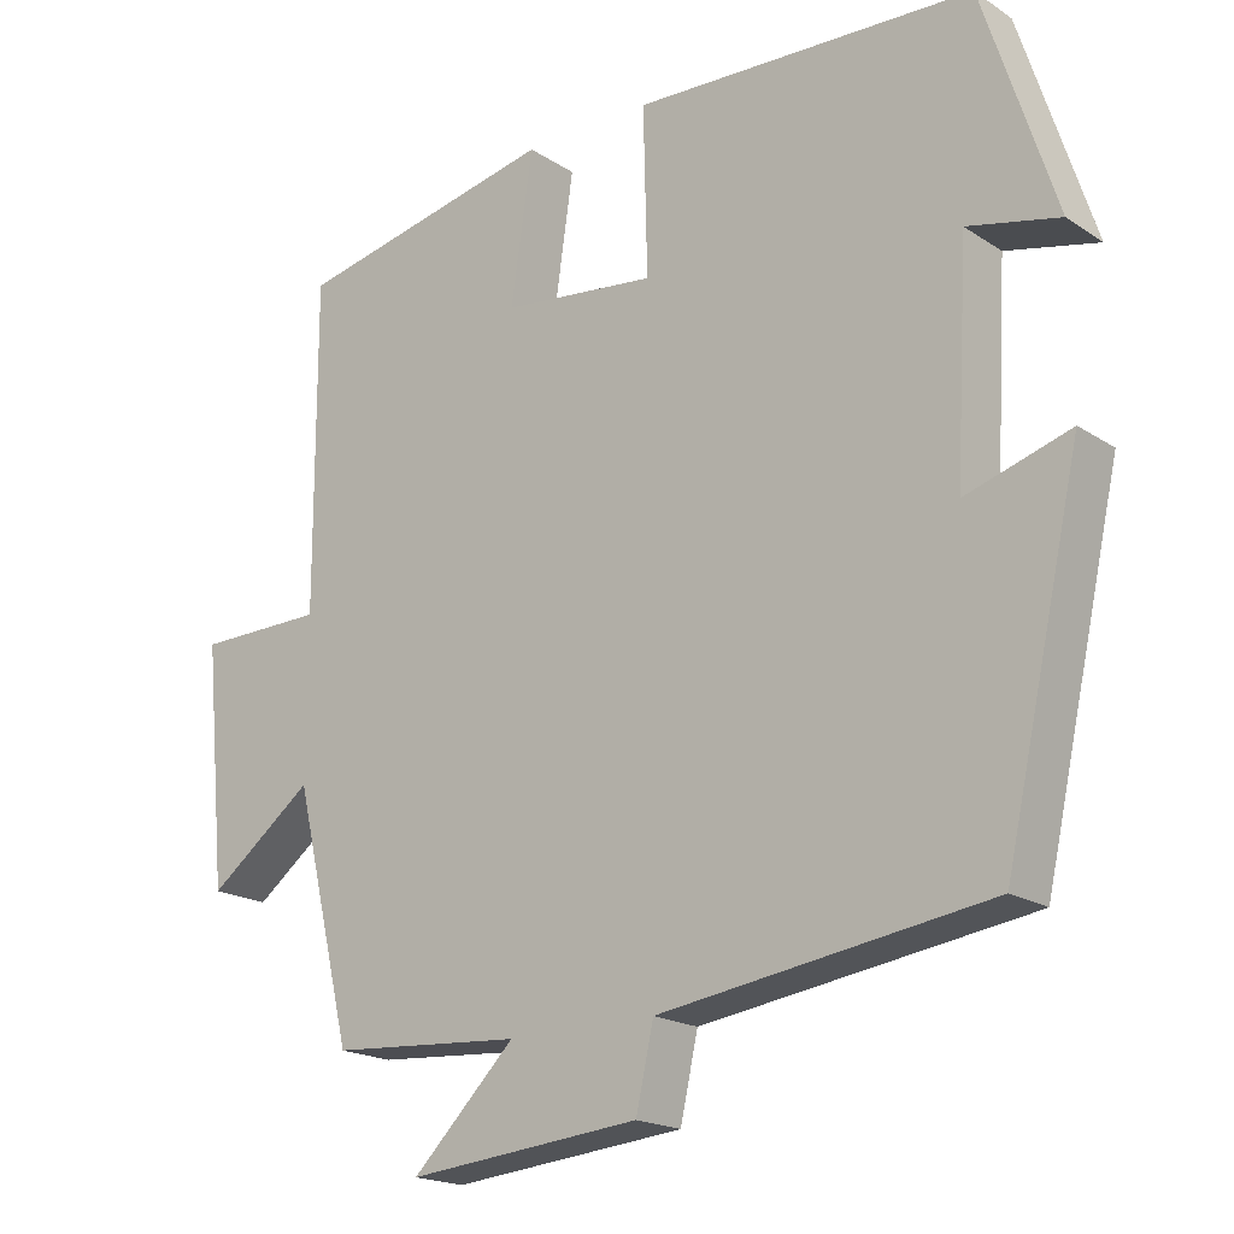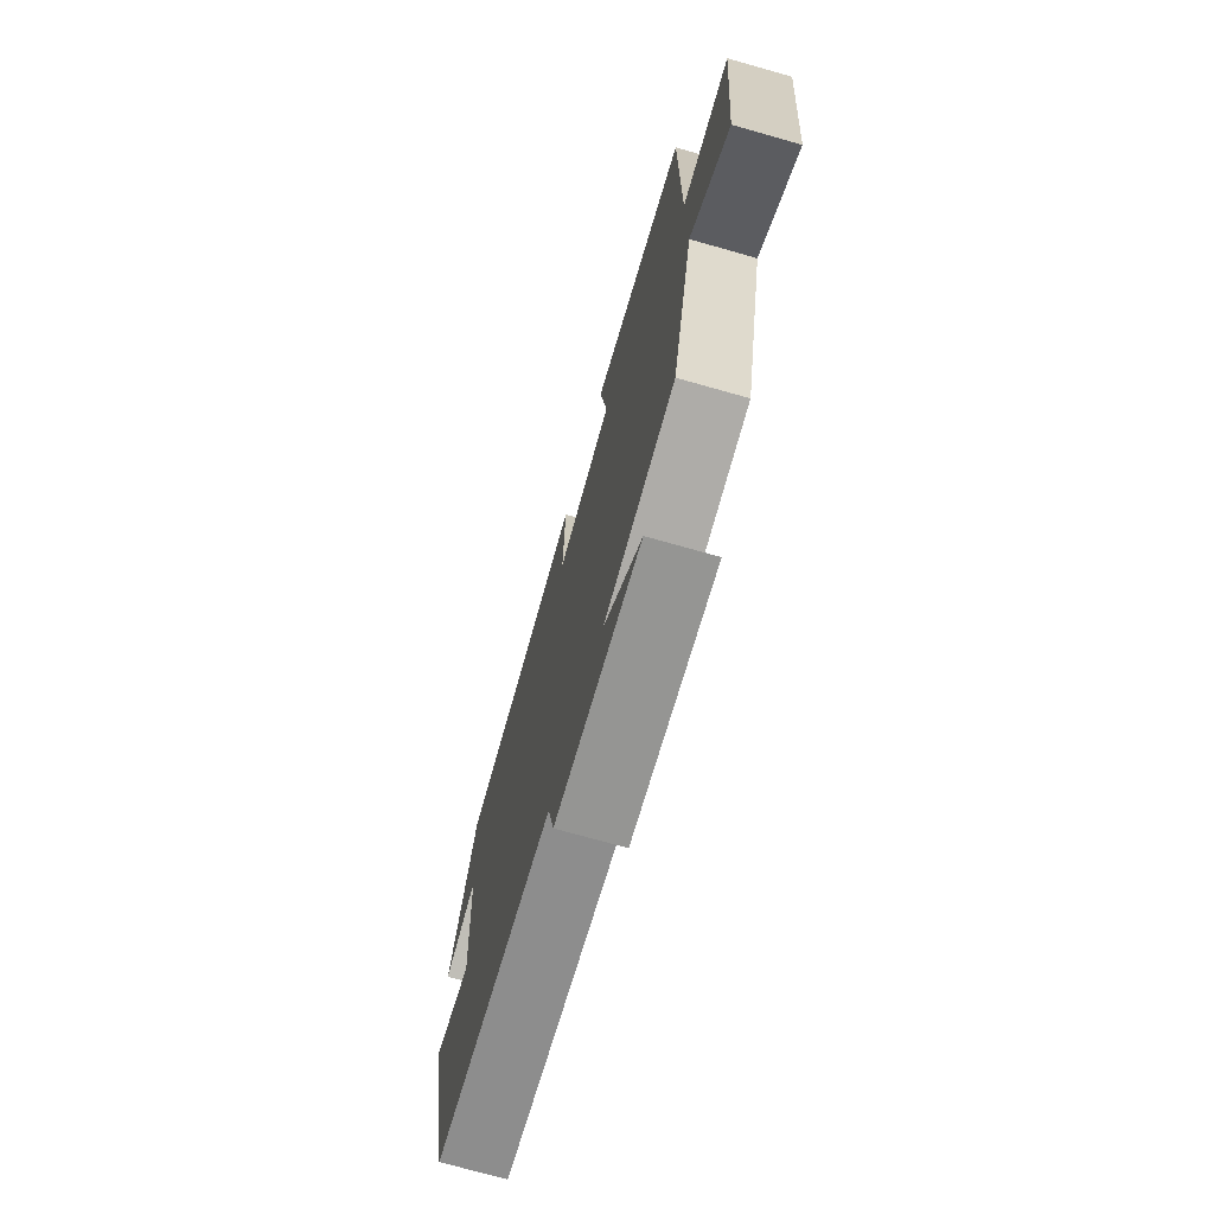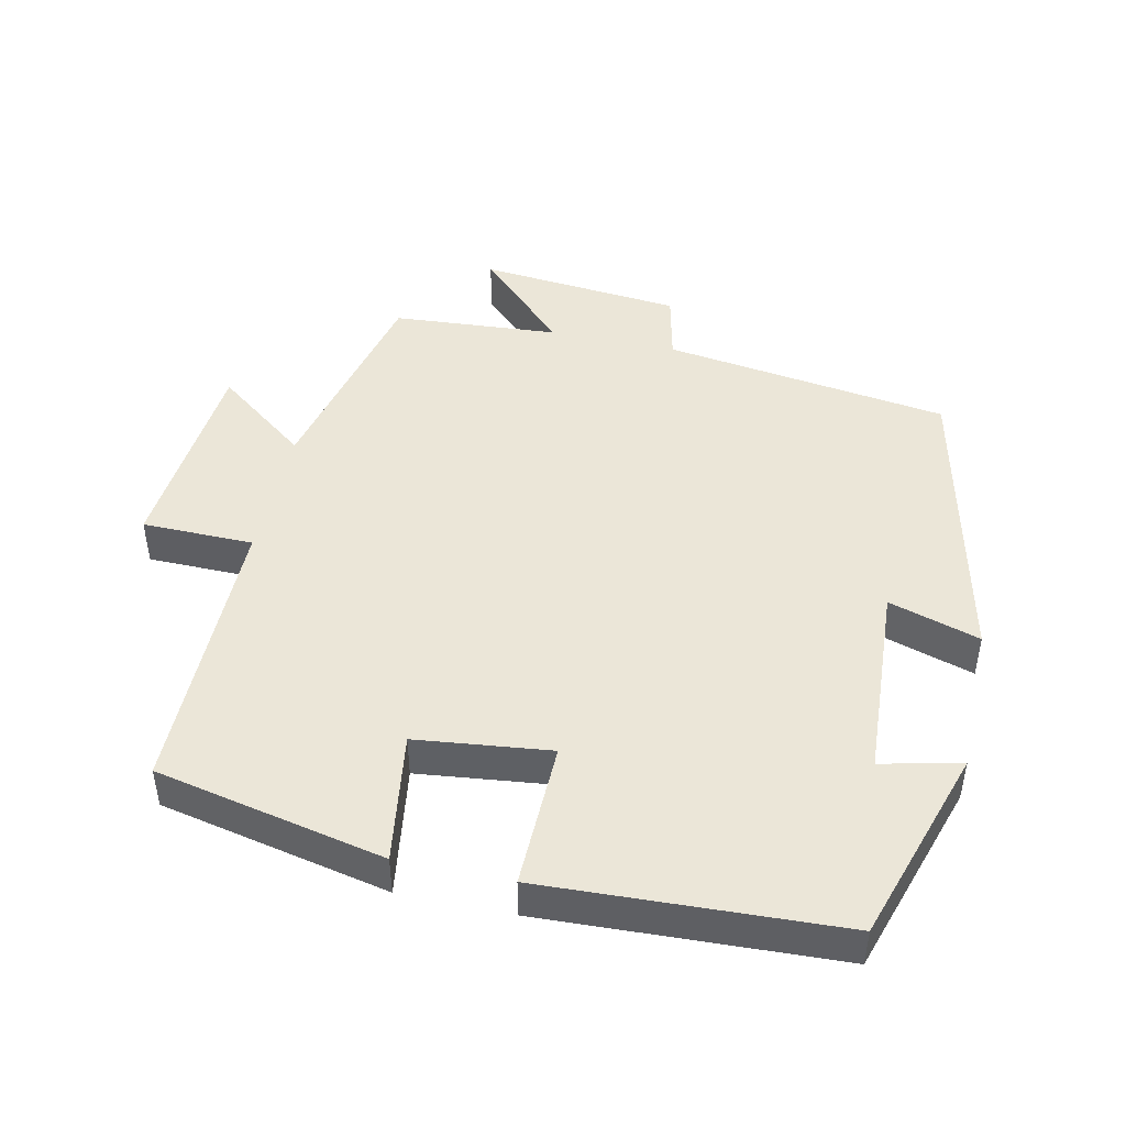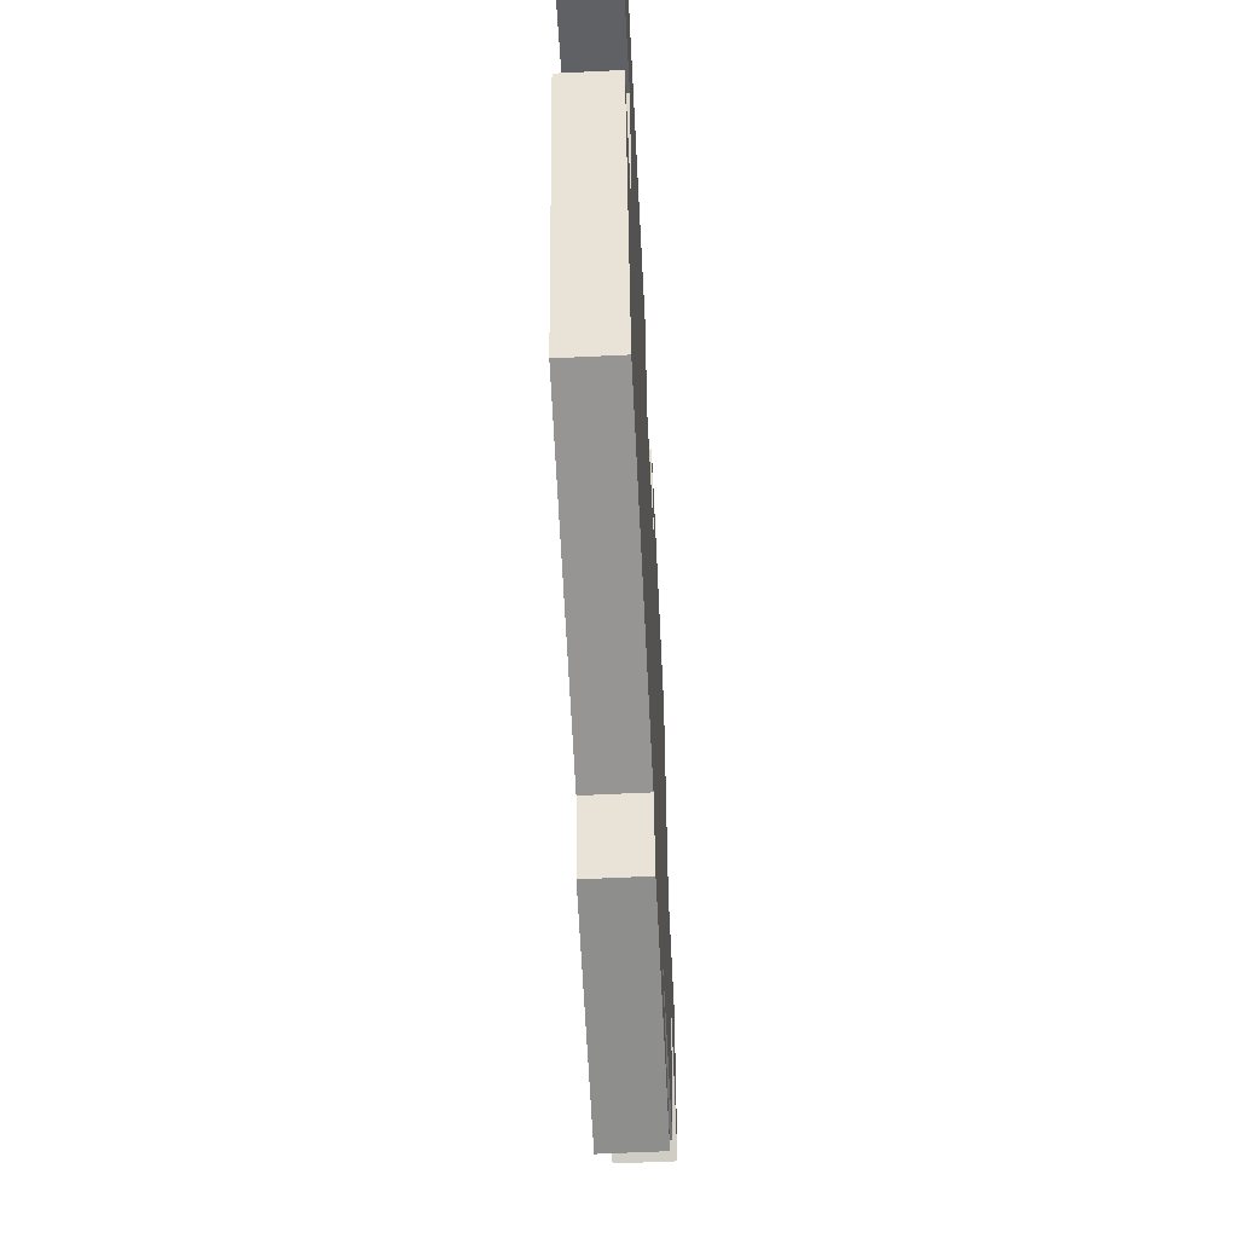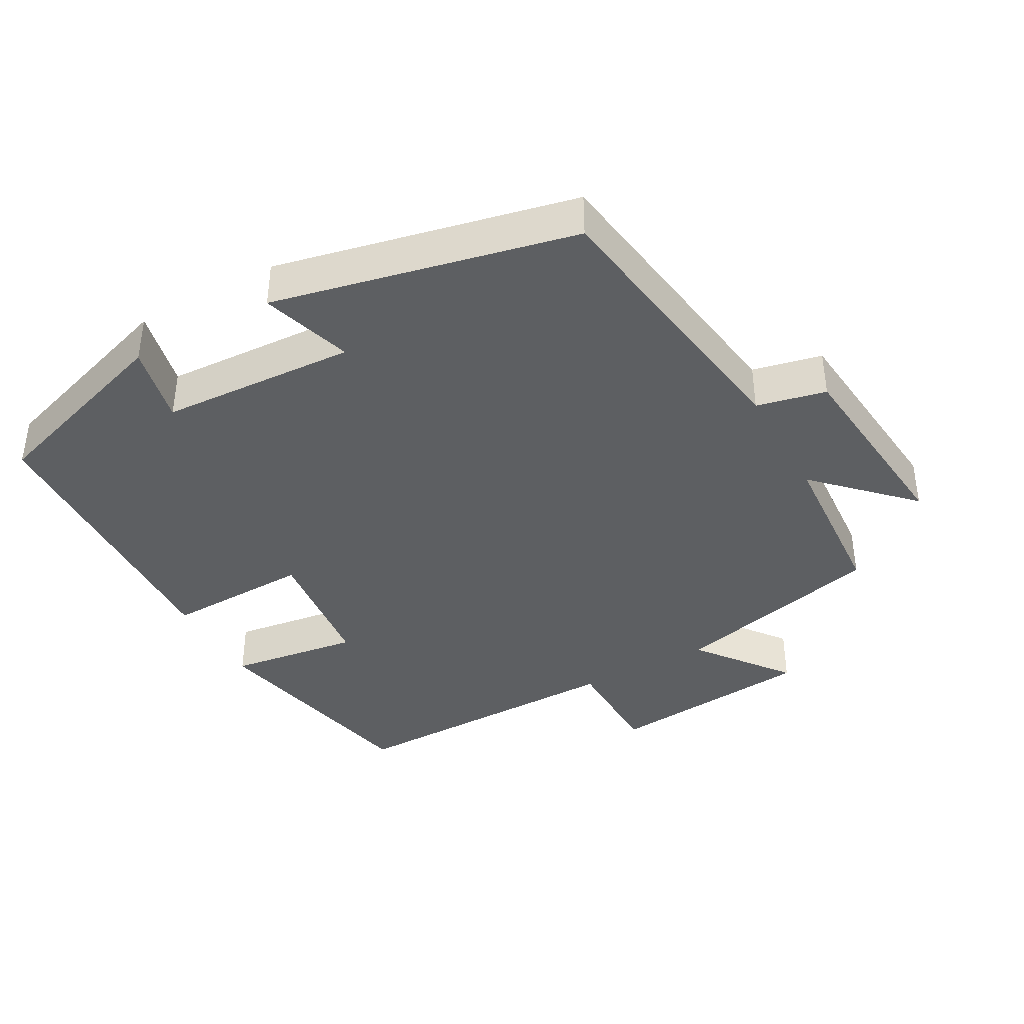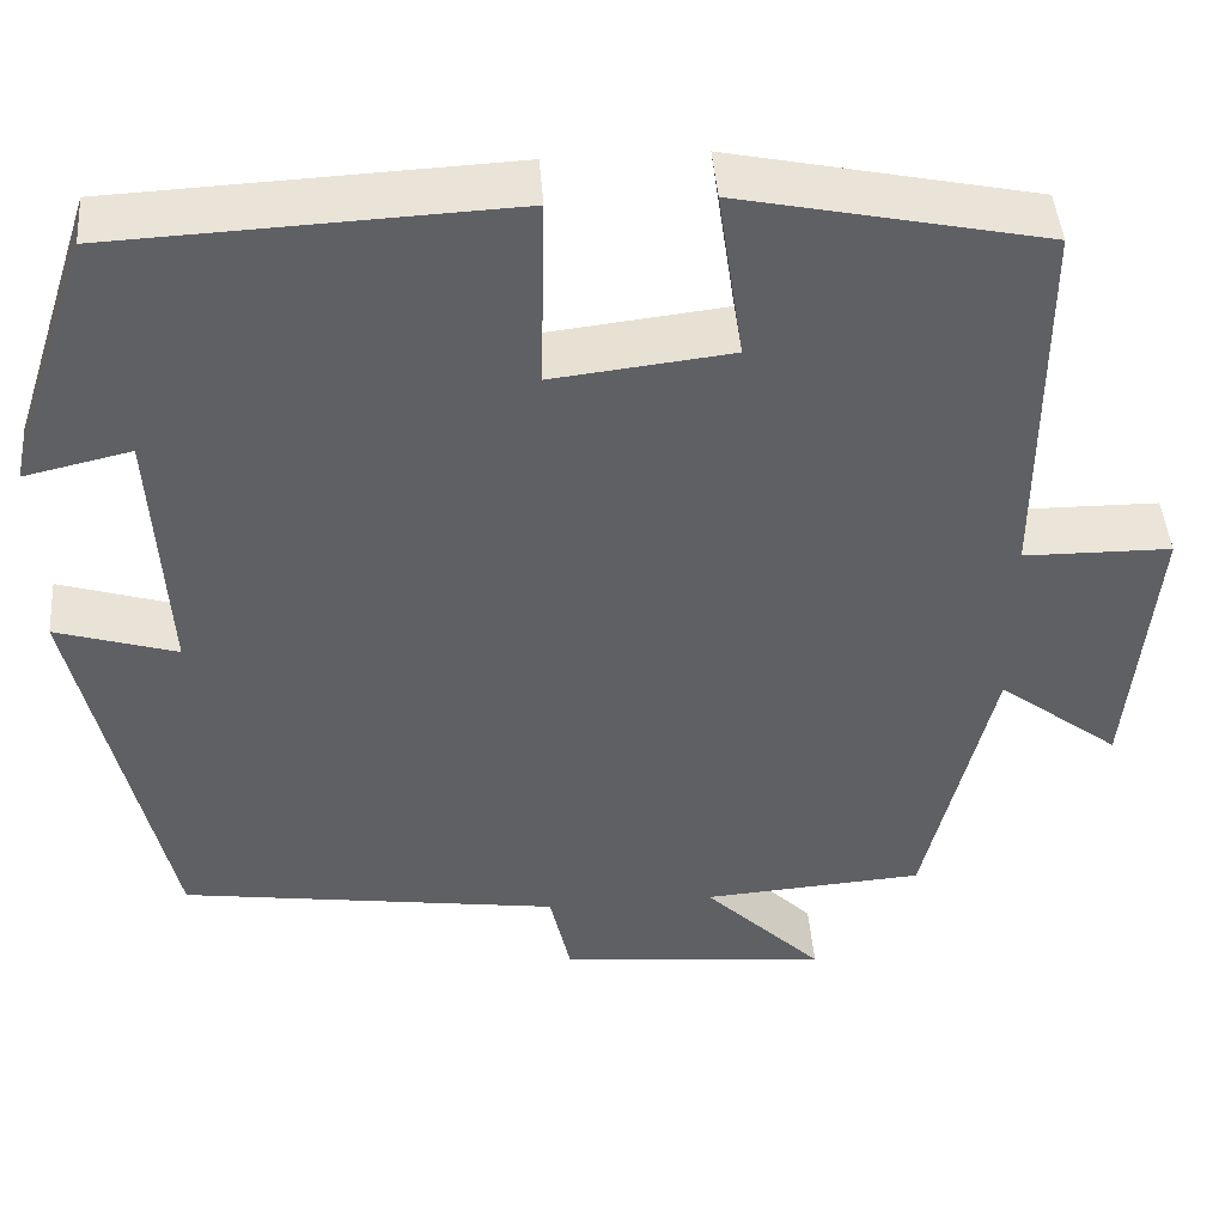
<metadata>
{"format":"obj","ext":"obj","renderer":"f3d","projection":"perspective","resolution":1024,"background":"white","views":[{"elev":-19.0,"azim":39.4,"up":"+Z"},{"elev":-72.8,"azim":-105.8,"up":"+Z"},{"elev":46.4,"azim":12.2,"up":"+Y"},{"elev":-59.4,"azim":92.9,"up":"+Z"},{"elev":-39.6,"azim":119.2,"up":"+Y"},{"elev":45.0,"azim":175.6,"up":"+Z"}]}
</metadata>
<code>
v -0.427 0.07 -0.483
v -0.5 0.07 -0.178
v -0.631 0.07 -0.278
v -0.659 0.07 0.02
v -0.5 0.07 0.022
v -0.501 0.07 0.431
v -0.174 0.07 0.5
v -0.201 0.07 0.314
v -0.009 0.07 0.292
v -0.014 0.07 0.5
v 0.41 0.07 0.481
v 0.5 0.07 0.202
v 0.386 0.07 0.228
v 0.37 0.07 -0.052
v 0.5 0.07 -0.012
v 0.404 0.07 -0.441
v -0.005 0.07 -0.5
v -0.027 0.07 -0.599
v -0.317 0.07 -0.627
v -0.189 0.07 -0.5
v -0.427 0 -0.483
v -0.5 0 -0.178
v -0.631 0 -0.278
v -0.659 0 0.02
v -0.5 0 0.022
v -0.501 0 0.431
v -0.174 0 0.5
v -0.201 0 0.314
v -0.009 0 0.292
v -0.014 0 0.5
v 0.41 0 0.481
v 0.5 0 0.202
v 0.386 0 0.228
v 0.37 0 -0.052
v 0.5 0 -0.012
v 0.404 0 -0.441
v -0.005 0 -0.5
v -0.027 0 -0.599
v -0.317 0 -0.627
v -0.189 0 -0.5
f 17 18 19 20
f 17 20 1
f 16 17 1
f 15 16 1
f 14 15 1
f 13 14 1 2
f 10 11 12 13
f 9 10 13
f 8 9 13 2
f 5 6 7 8
f 5 8 2 3
f 3 4 5
f 40 39 38 37
f 21 40 37
f 21 37 36
f 21 36 35
f 21 35 34
f 22 21 34 33
f 33 32 31 30
f 33 30 29
f 22 33 29 28
f 28 27 26 25
f 23 22 28 25
f 25 24 23
f 1 21 22 2
f 2 22 23 3
f 3 23 24 4
f 4 24 25 5
f 5 25 26 6
f 6 26 27 7
f 7 27 28 8
f 8 28 29 9
f 9 29 30 10
f 10 30 31 11
f 11 31 32 12
f 12 32 33 13
f 13 33 34 14
f 14 34 35 15
f 15 35 36 16
f 16 36 37 17
f 17 37 38 18
f 18 38 39 19
f 19 39 40 20
f 20 40 21 1

</code>
